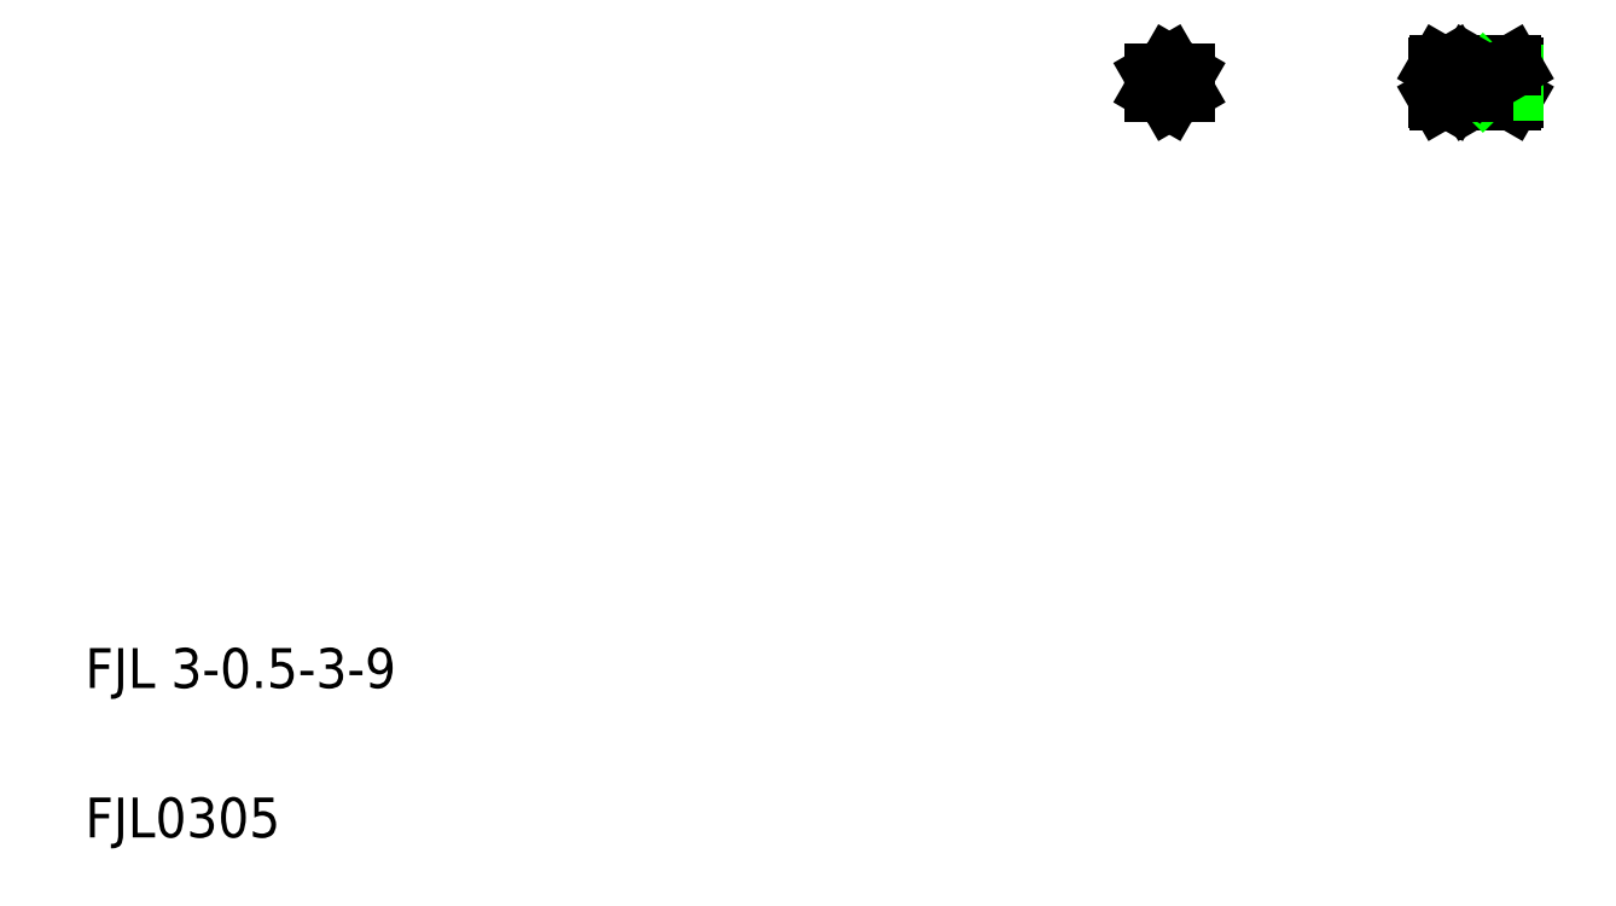
<metadata>
{"format":"dxf","ext":"dxf","renderer":"ezdxf+matplotlib","layout":"modelspace","background":"white","min_lineweight":24,"dpi":150}
</metadata>
<code>
0
SECTION
2
ENTITIES
0
LINE
8
CENTER
10
288.7
20
171.5
30
0
11
309.7
21
171.5
31
0
0
LINE
8
0
10
294.7
20
169.5
30
0
11
297.7
21
169.5
31
0
0
LINE
8
0
10
294.7
20
173.5
30
0
11
297.7
21
173.5
31
0
0
TEXT
8
0
10
20
20
50
30
0
40
8
1
FJL 3-0.5-3-9
0
TEXT
8
0
10
20
20
20
30
0
40
8
1
FJL0305
0
LINE
8
CENTER
10
232.7
20
171.5
30
0
11
242.7
21
171.5
31
0
0
CIRCLE
8
0
10
237.7
20
171.5
30
0
40
3
0
CIRCLE
8
0
10
237.7
20
171.5
30
0
40
2
0
LINE
8
0
10
237.7
20
175
30
0
11
240.7
21
173.3
31
0
0
LINE
8
0
10
240.7
20
169.8
30
0
11
237.7
21
168.1
31
0
0
LINE
8
CENTER
10
237.7
20
176.5
30
0
11
237.7
21
166.5
31
0
0
LINE
8
0
10
237.7
20
168.1
30
0
11
234.7
21
169.8
31
0
0
LINE
8
0
10
234.7
20
173.3
30
0
11
234.7
21
169.8
31
0
0
LINE
8
0
10
237.7
20
175
30
0
11
234.7
21
173.3
31
0
0
LINE
8
0
10
240.7
20
173.3
30
0
11
240.7
21
169.8
31
0
0
ARC
8
0
10
293.2
20
168.9
30
0
40
1.5
50
144.7
51
215.3
0
ARC
8
0
10
293.2
20
168.9
30
0
40
1.5
50
324.7
51
35.26
0
LINE
8
0
10
291.7
20
174.5
30
0
11
291.7
21
168.5
31
0
0
LINE
8
0
10
294.7
20
174.5
30
0
11
294.7
21
168.5
31
0
0
LINE
8
0
10
291.7
20
168.5
30
0
11
292
21
168.1
31
0
0
LINE
8
0
10
292
20
168.1
30
0
11
294.4
21
168.1
31
0
0
LINE
8
0
10
294.7
20
168.5
30
0
11
294.4
21
168.1
31
0
0
ARC
8
0
10
293.2
20
174.1
30
0
40
1.5
50
150
51
215.3
0
ARC
8
0
10
297.3
20
171.5
30
0
40
5.587
50
161.9
51
198.1
0
ARC
8
0
10
289.1
20
171.5
30
0
40
5.587
50
341.9
51
18.06
0
ARC
8
0
10
293.2
20
174.1
30
0
40
1.5
50
324.7
51
30
0
LINE
8
0
10
292
20
173.3
30
0
11
294.4
21
173.3
31
0
0
LINE
8
0
10
292
20
169.8
30
0
11
294.4
21
169.8
31
0
0
LINE
8
0
10
291.7
20
174.5
30
0
11
292
21
175
31
0
0
LINE
8
0
10
292
20
175
30
0
11
294.4
21
175
31
0
0
LINE
8
0
10
294.7
20
174.5
30
0
11
294.4
21
175
31
0
0
POLYLINE
8
0
66
     1
10
0
20
0
30
0
0
VERTEX
8
0
10
300
20
175
30
0
42
0.01063
0
VERTEX
8
0
10
299.8
20
174.4
30
0
42
0.03718
0
VERTEX
8
0
10
299.6
20
173.8
30
0
42
0.08391
0
VERTEX
8
0
10
299.6
20
173.1
30
0
42
0.05626
0
VERTEX
8
0
10
299.8
20
172.5
30
0
42
0.01083
0
VERTEX
8
0
10
300
20
171.9
30
0
42
-0.06414
0
VERTEX
8
0
10
300.2
20
171.3
30
0
42
-0.04622
0
VERTEX
8
0
10
300.3
20
170.6
30
0
42
-0.01924
0
VERTEX
8
0
10
300.2
20
170
30
0
42
-0.01273
0
VERTEX
8
0
10
300.1
20
169.3
30
0
42
-0.01403
0
VERTEX
8
0
10
300
20
168.7
30
0
42
-0.01417
0
VERTEX
8
0
10
299.9
20
168.1
30
0
0
SEQEND
8
0
0
ARC
8
0
10
299.2
20
168.9
30
0
40
1.5
50
144.7
51
215.3
0
LINE
8
0
10
306.7
20
174.5
30
0
11
306.7
21
168.5
31
0
0
LINE
8
0
10
297.7
20
174.5
30
0
11
297.7
21
168.5
31
0
0
LINE
8
0
10
298
20
168.1
30
0
11
306.4
21
168.1
31
0
0
LINE
8
0
10
297.7
20
168.5
30
0
11
298
21
168.1
31
0
0
LINE
8
0
10
306.7
20
168.5
30
0
11
306.4
21
168.1
31
0
0
LINE
8
0
10
299.7
20
172.8
30
0
11
306.7
21
172.8
31
0
0
LINE
8
0
10
300.2
20
170.3
30
0
11
306.7
21
170.3
31
0
0
LINE
8
0
10
300.7
20
170
30
0
11
306.7
21
170
31
0
0
LINE
8
0
10
300.7
20
173
30
0
11
306.7
21
173
31
0
0
LINE
8
0
10
298
20
175
30
0
11
306.4
21
175
31
0
0
ARC
8
0
10
303.3
20
171.5
30
0
40
5.587
50
161.9
51
198.1
0
ARC
8
0
10
299.2
20
174.1
30
0
40
1.5
50
150
51
215.3
0
LINE
8
0
10
300.4
20
170.3
30
0
11
300.7
21
170
31
0
0
LINE
8
0
10
300.4
20
172.8
30
0
11
300.7
21
173
31
0
0
LINE
8
0
10
298
20
171.5
30
0
11
298.7
21
170.3
31
0
0
LINE
8
0
10
298
20
171.5
30
0
11
298.7
21
172.8
31
0
0
LINE
8
0
10
298.7
20
172.8
30
0
11
298.7
21
170.3
31
0
0
LINE
8
0
10
298.7
20
170.3
30
0
11
300.2
21
170.3
31
0
0
LINE
8
0
10
298.7
20
172.8
30
0
11
299.7
21
172.8
31
0
0
LINE
8
0
10
300.7
20
173
30
0
11
300.7
21
170
31
0
0
LINE
8
0
10
298
20
173.3
30
0
11
299.6
21
173.3
31
0
0
LINE
8
0
10
298
20
169.8
30
0
11
300.2
21
169.8
31
0
0
LINE
8
0
10
297.7
20
174.5
30
0
11
298
21
175
31
0
0
LINE
8
0
10
297.7
20
173
30
0
11
297.7
21
173
31
0
0
LINE
8
0
10
297.7
20
171.5
30
0
11
297.7
21
171.5
31
0
0
LINE
8
0
10
306.7
20
174.5
30
0
11
306.4
21
175
31
0
0
ENDSEC
0
EOF

</code>
